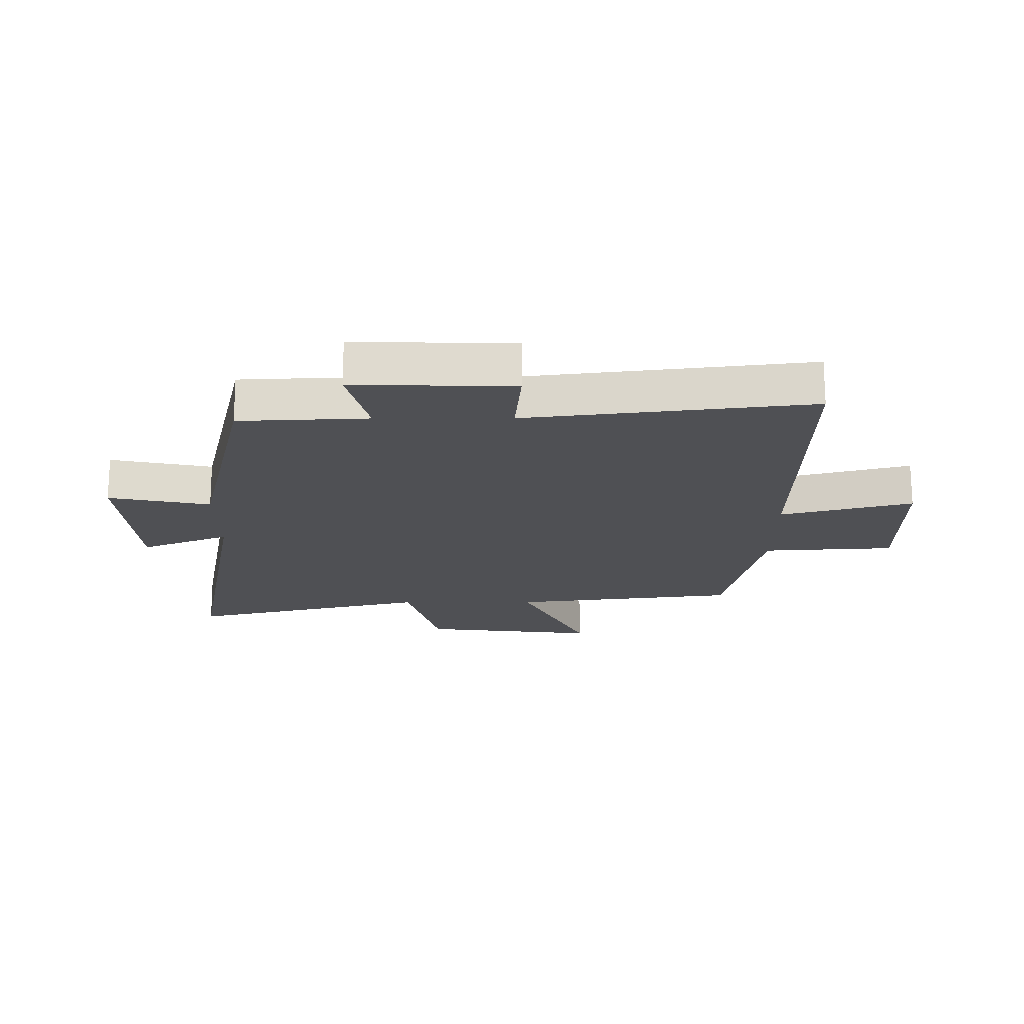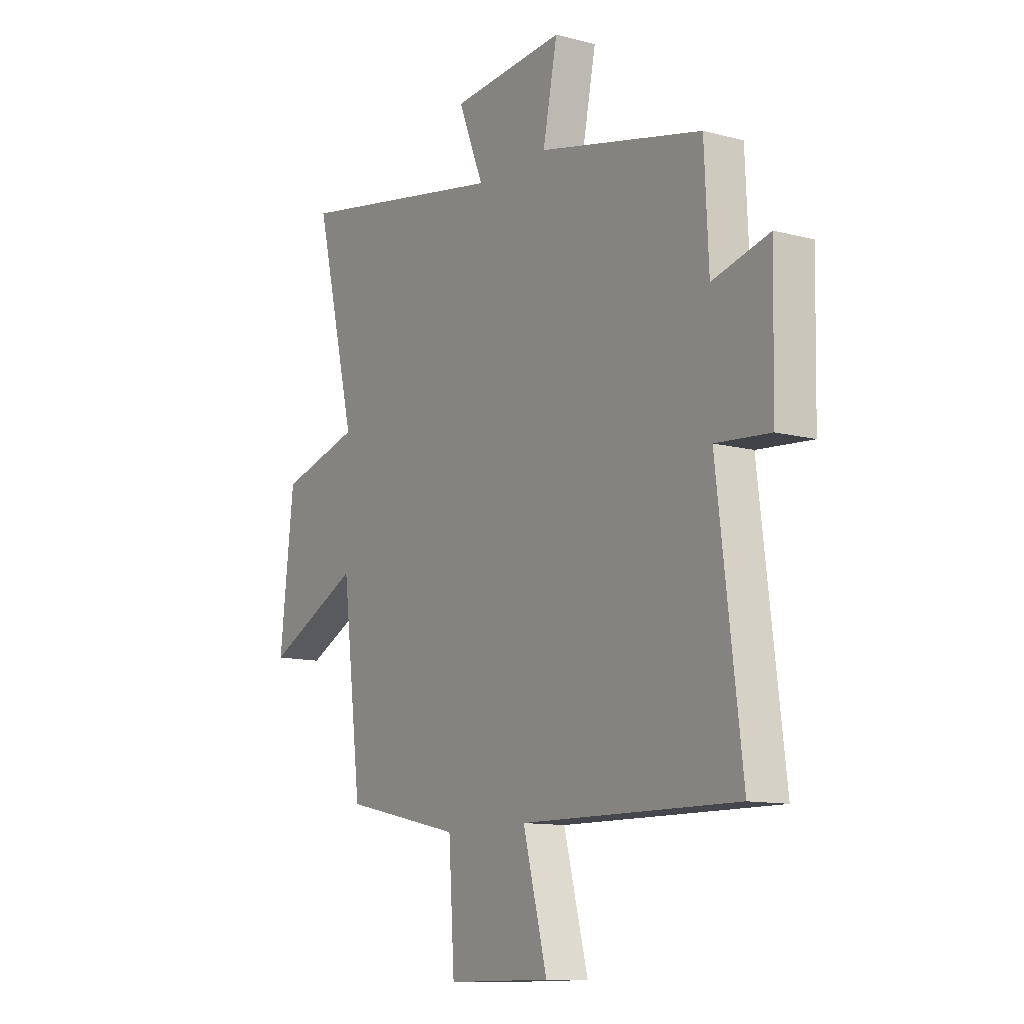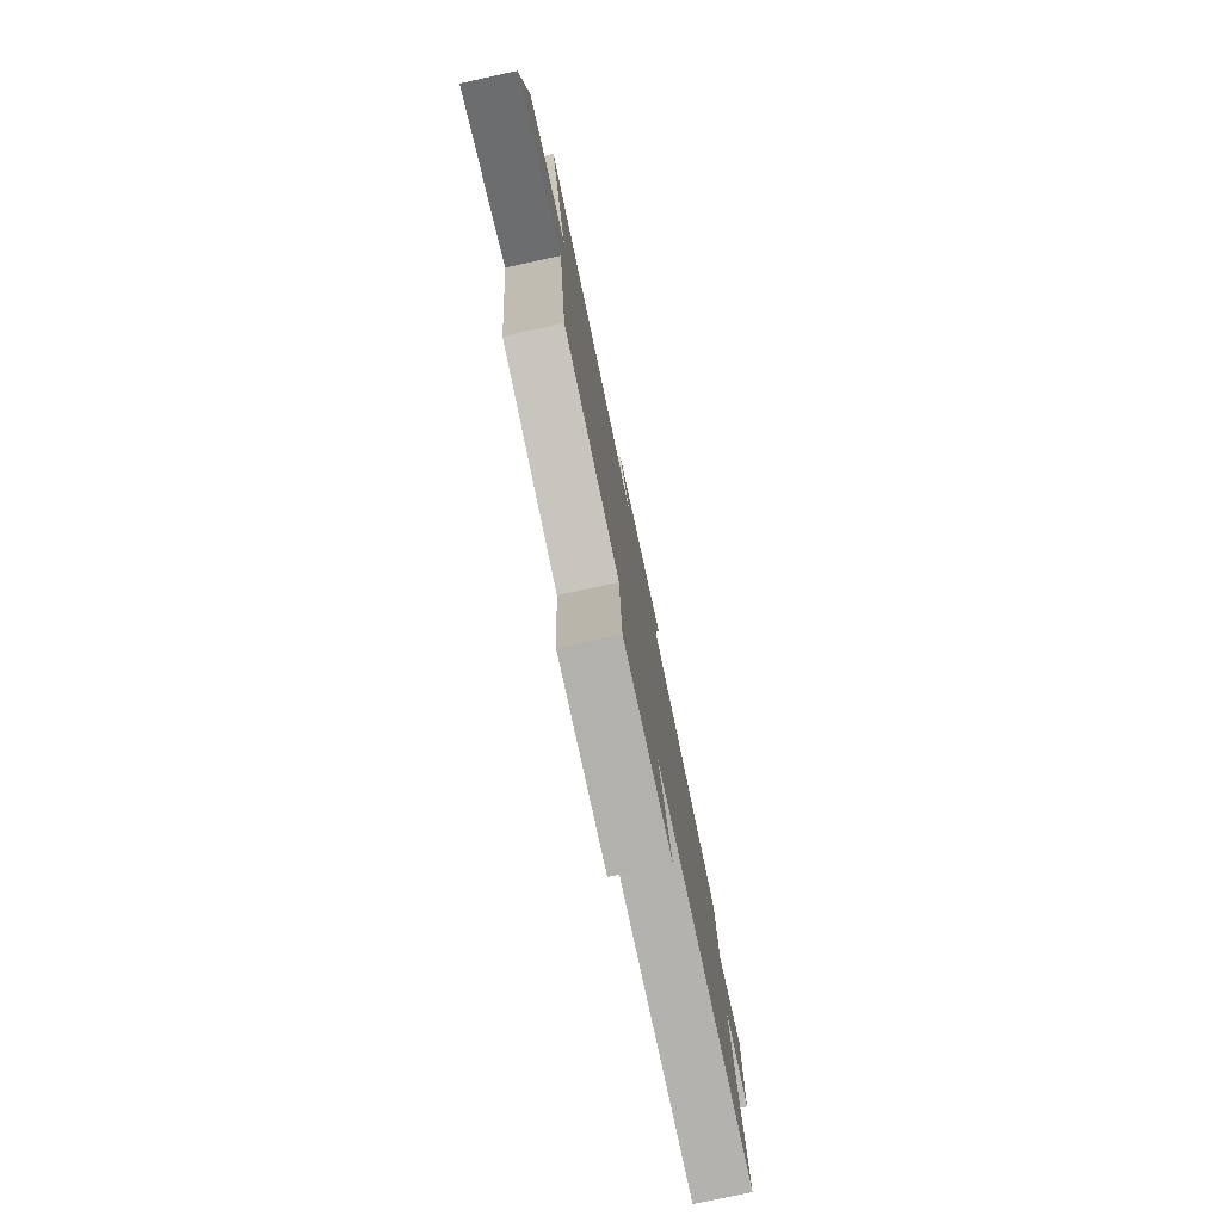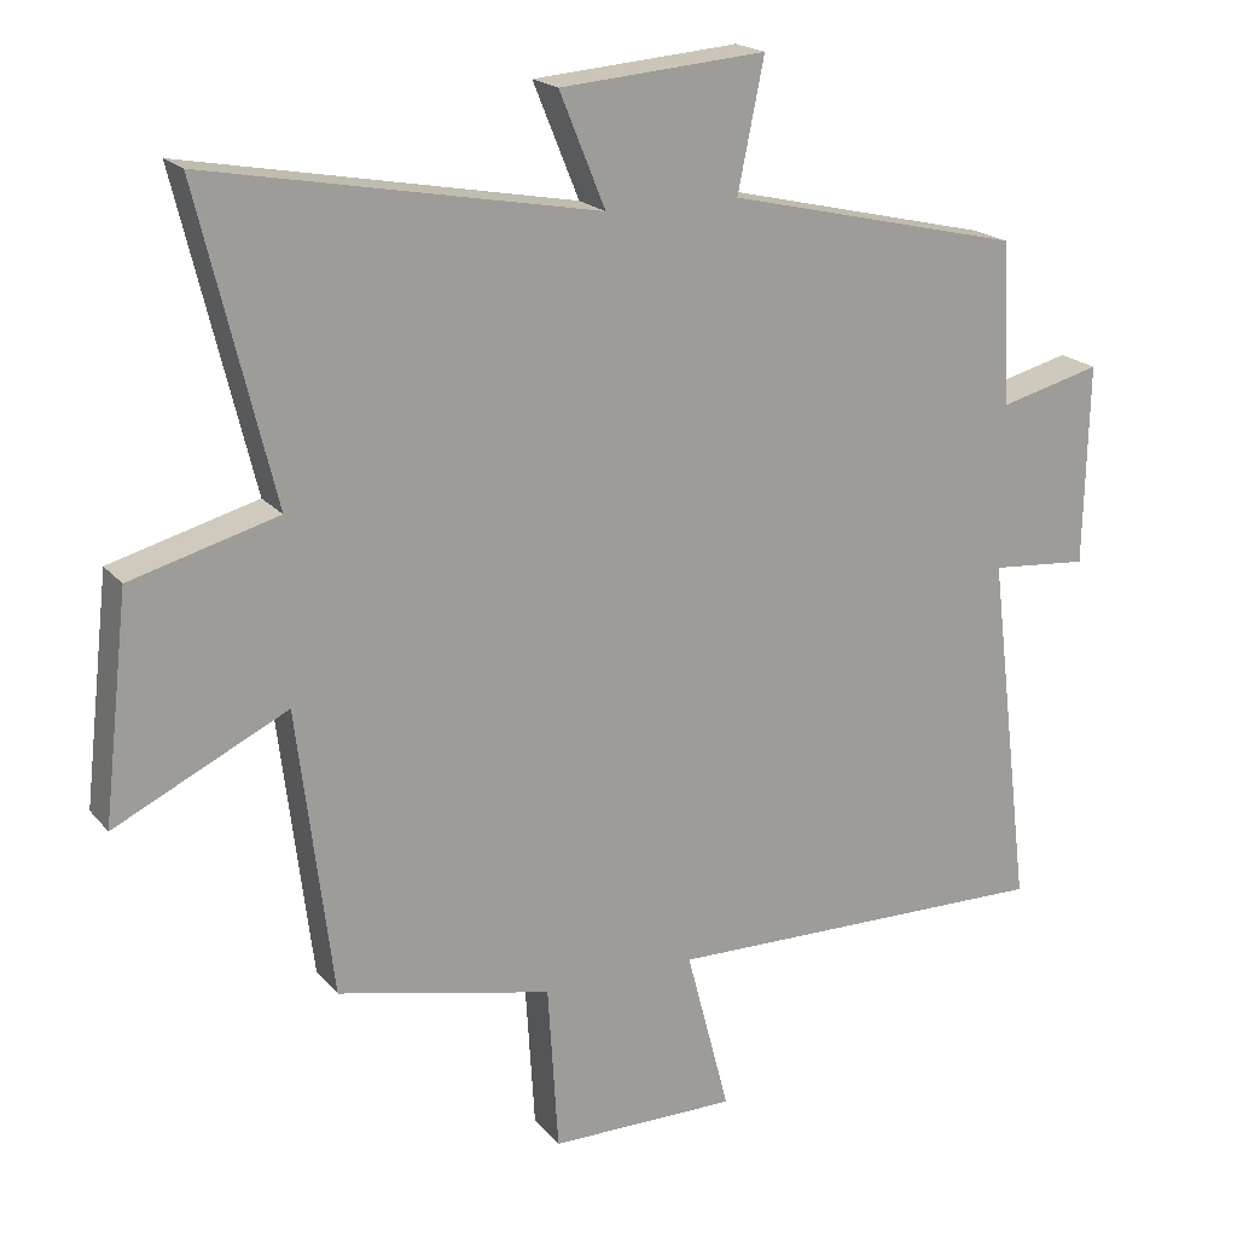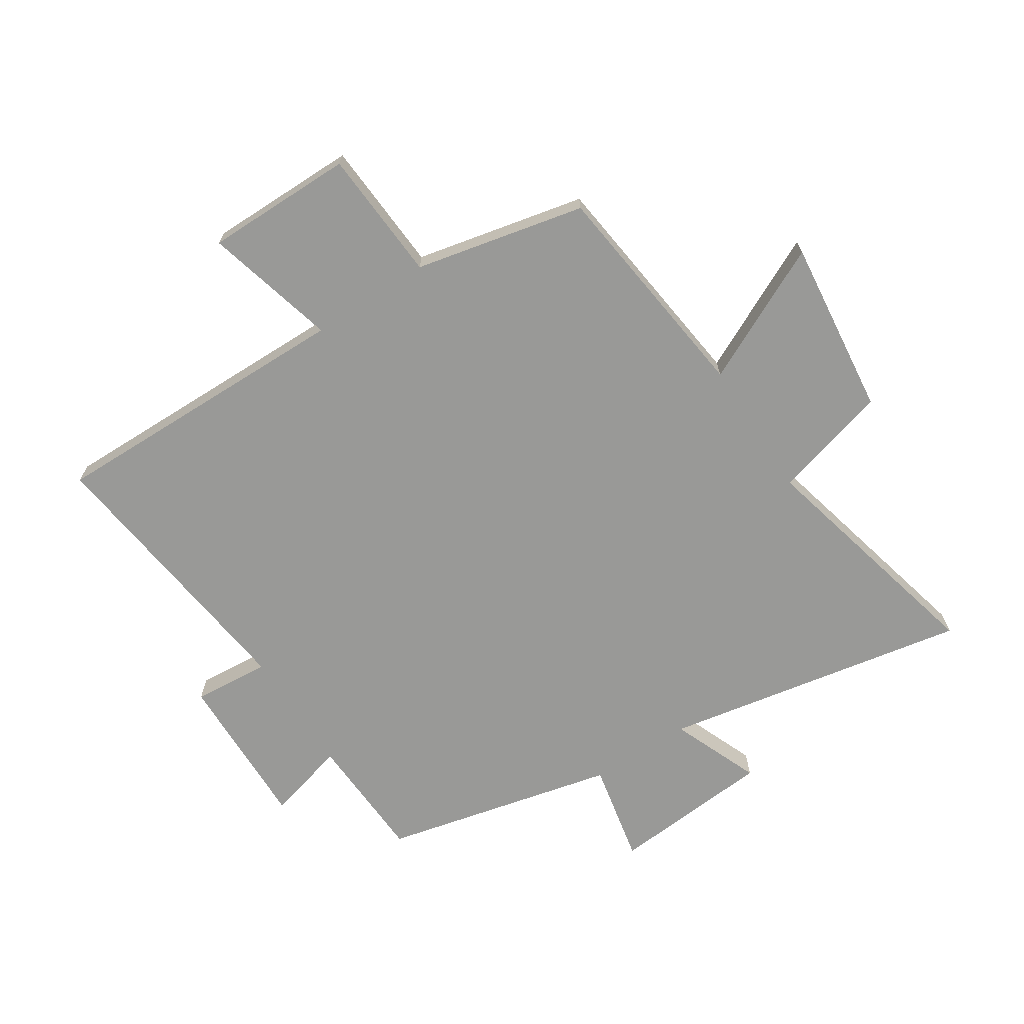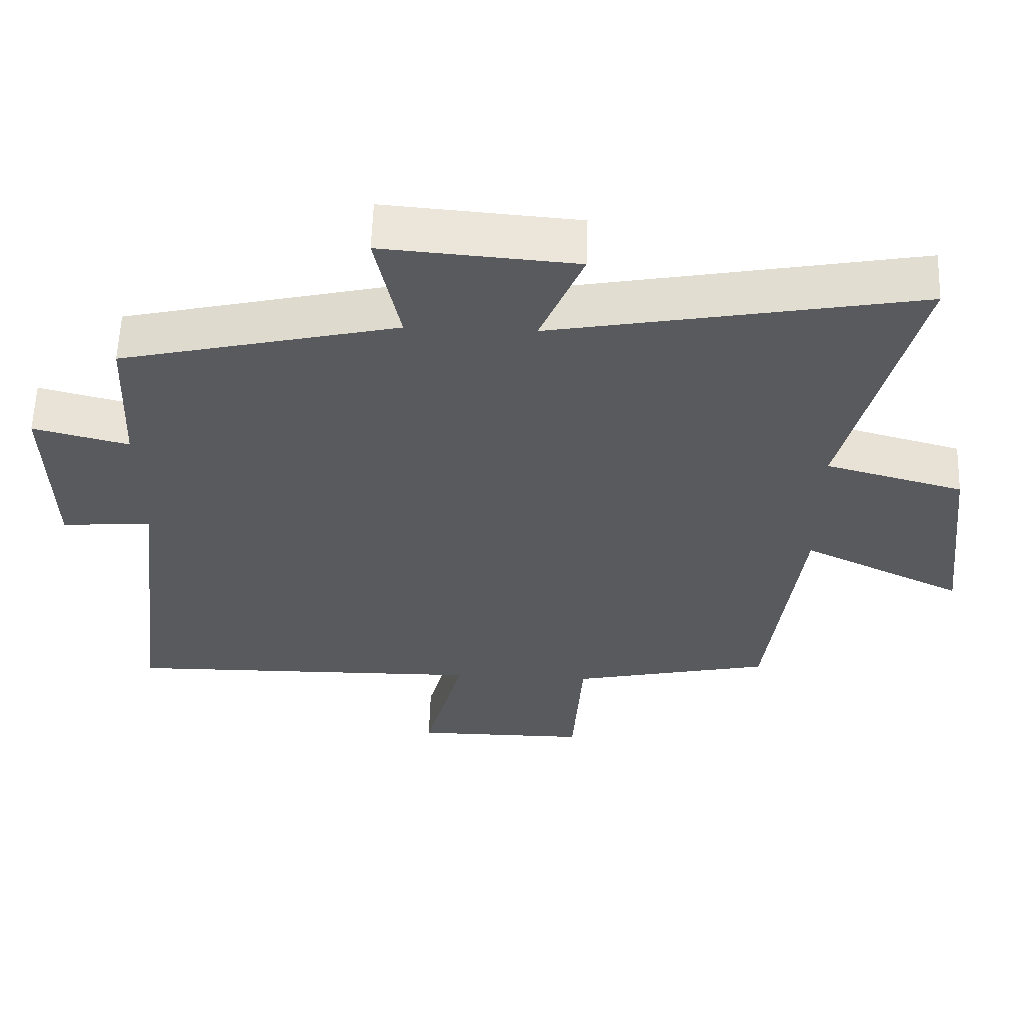
<metadata>
{"format":"obj","ext":"obj","renderer":"f3d","projection":"perspective","resolution":1024,"background":"white","views":[{"elev":-19.1,"azim":90.2,"up":"+Y"},{"elev":-11.6,"azim":57.4,"up":"+Z"},{"elev":-79.0,"azim":-77.8,"up":"+Z"},{"elev":19.3,"azim":-27.3,"up":"+Z"},{"elev":-68.8,"azim":-147.0,"up":"+Y"},{"elev":59.0,"azim":-178.1,"up":"+Z"}]}
</metadata>
<code>
v 0.49 0.07 0.408
v 0.5 0.07 0.191
v 0.636 0.07 0.226
v 0.63 0.07 -0.042
v 0.5 0.07 -0.031
v 0.558 0.07 -0.507
v 0.039 0.07 -0.5
v 0.097 0.07 -0.722
v -0.153 0.07 -0.722
v -0.167 0.07 -0.5
v -0.453 0.07 -0.437
v -0.5 0.07 -0.054
v -0.73 0.07 -0.166
v -0.696 0.07 0.132
v -0.5 0.07 0.186
v -0.6 0.07 0.596
v -0.082 0.07 0.5
v -0.143 0.07 0.65
v 0.131 0.07 0.672
v 0.096 0.07 0.5
v 0.49 0 0.408
v 0.5 0 0.191
v 0.636 0 0.226
v 0.63 0 -0.042
v 0.5 0 -0.031
v 0.558 0 -0.507
v 0.039 0 -0.5
v 0.097 0 -0.722
v -0.153 0 -0.722
v -0.167 0 -0.5
v -0.453 0 -0.437
v -0.5 0 -0.054
v -0.73 0 -0.166
v -0.696 0 0.132
v -0.5 0 0.186
v -0.6 0 0.596
v -0.082 0 0.5
v -0.143 0 0.65
v 0.131 0 0.672
v 0.096 0 0.5
f 17 18 19 20
f 17 20 1 2
f 15 16 17 2
f 12 13 14 15
f 12 15 2
f 11 12 2
f 10 11 2
f 7 8 9 10
f 7 10 2 3
f 5 6 7
f 5 7 3
f 3 4 5
f 40 39 38 37
f 22 21 40 37
f 22 37 36 35
f 35 34 33 32
f 22 35 32
f 22 32 31
f 22 31 30
f 30 29 28 27
f 23 22 30 27
f 27 26 25
f 23 27 25
f 25 24 23
f 1 21 22 2
f 2 22 23 3
f 3 23 24 4
f 4 24 25 5
f 5 25 26 6
f 6 26 27 7
f 7 27 28 8
f 8 28 29 9
f 9 29 30 10
f 10 30 31 11
f 11 31 32 12
f 12 32 33 13
f 13 33 34 14
f 14 34 35 15
f 15 35 36 16
f 16 36 37 17
f 17 37 38 18
f 18 38 39 19
f 19 39 40 20
f 20 40 21 1

</code>
